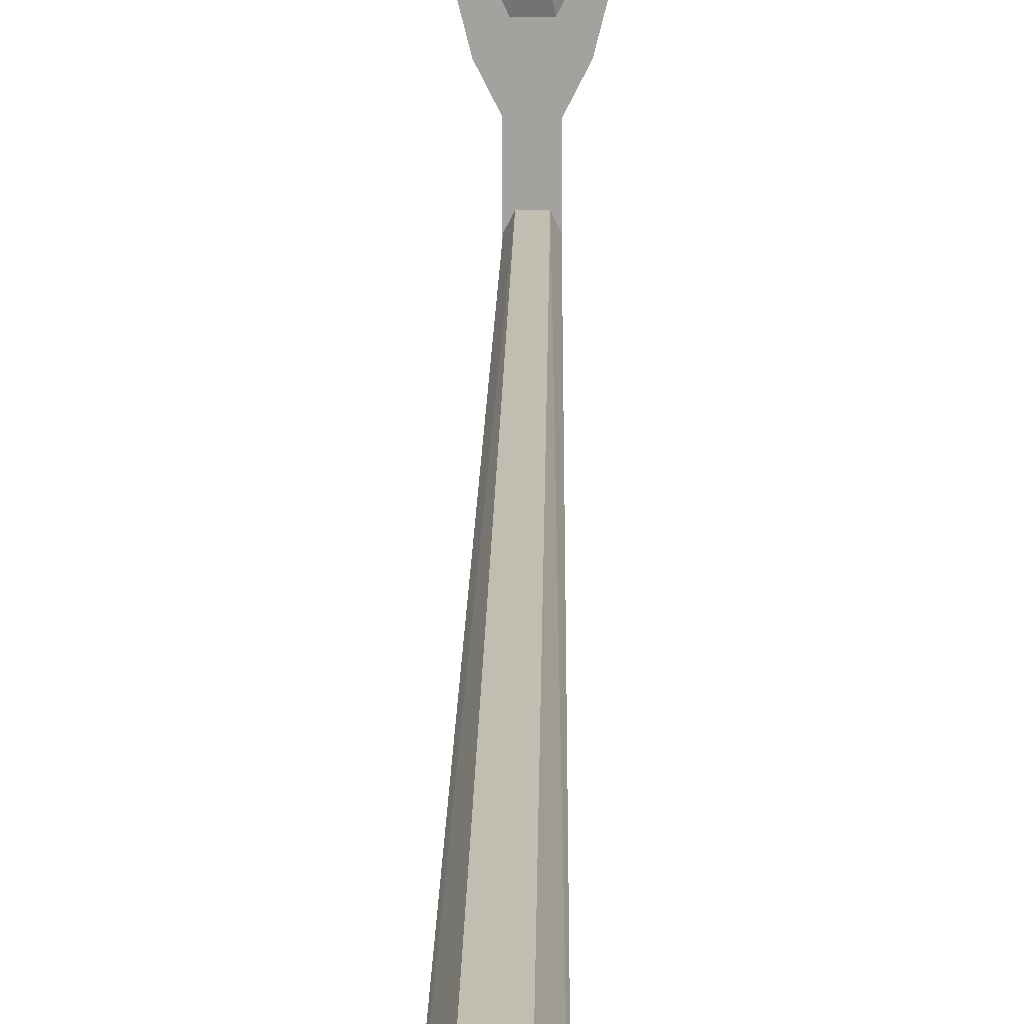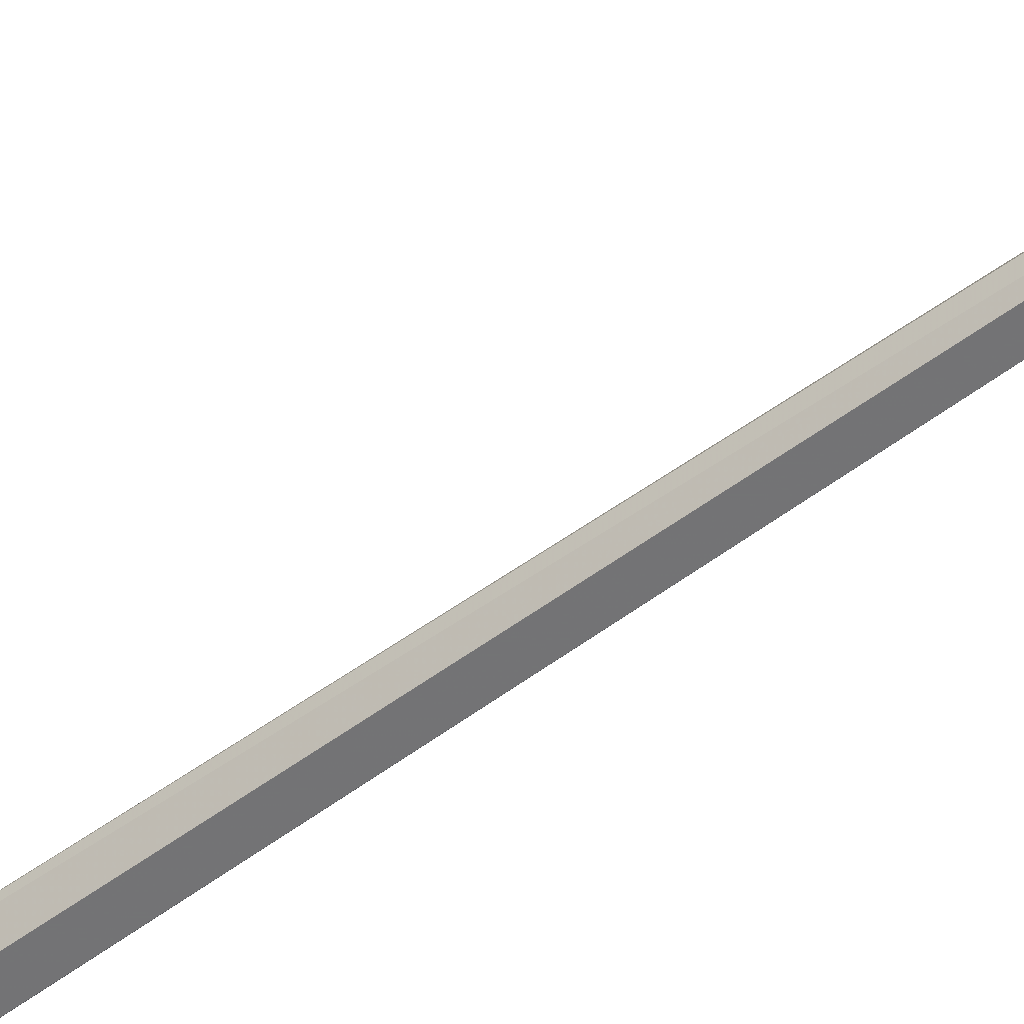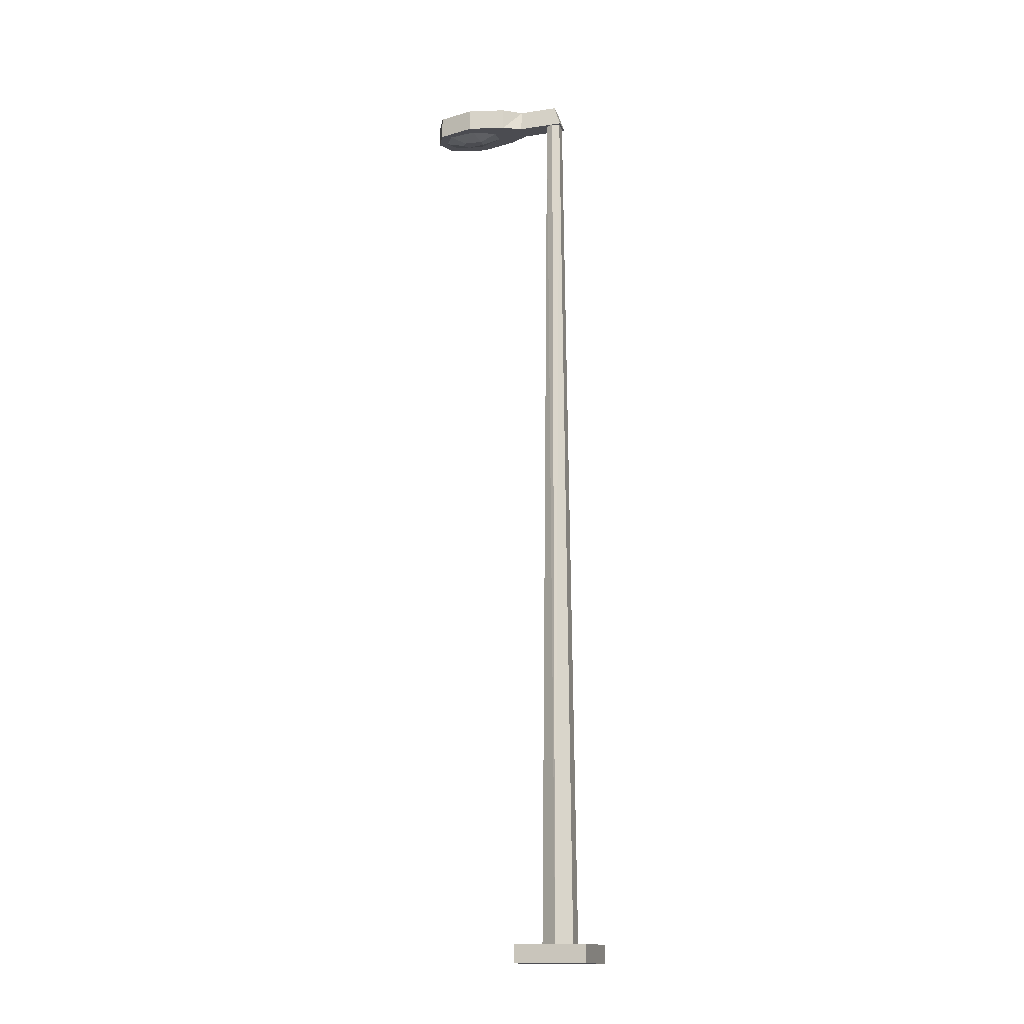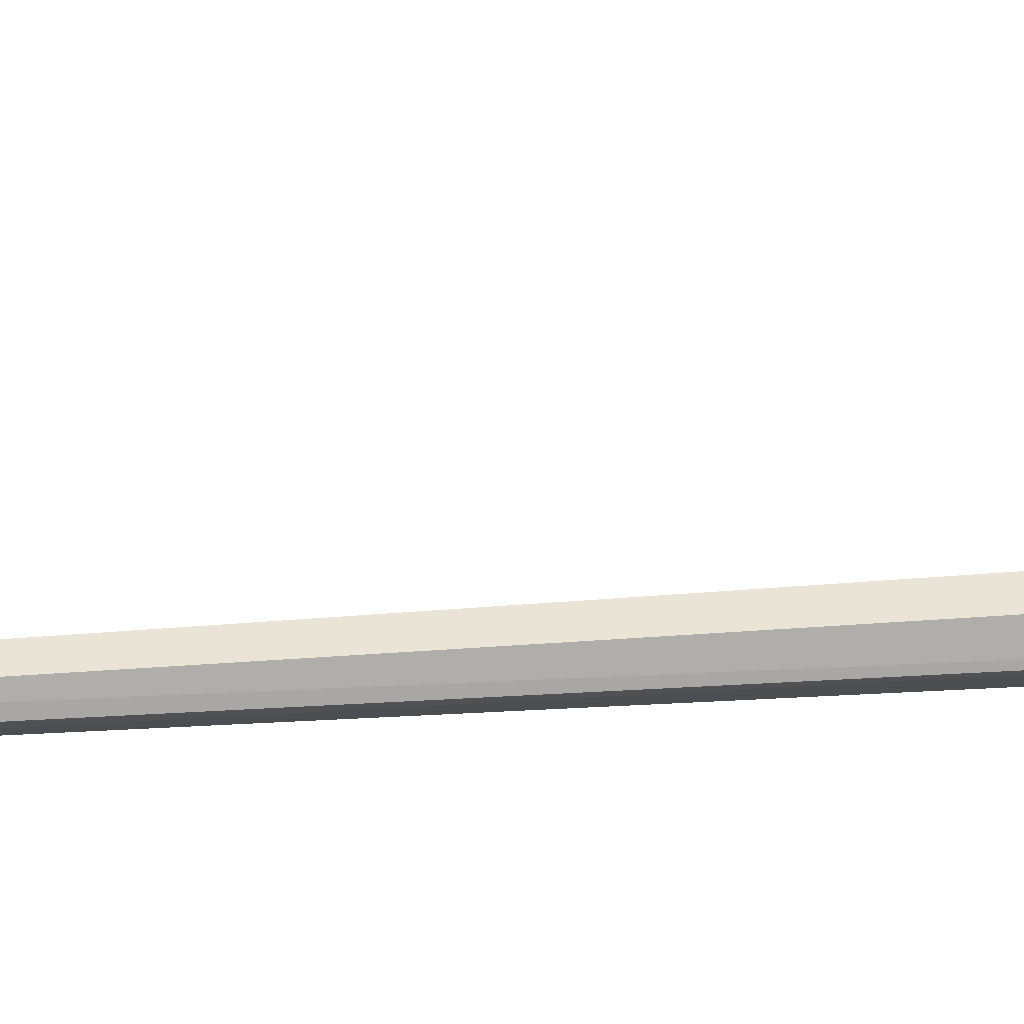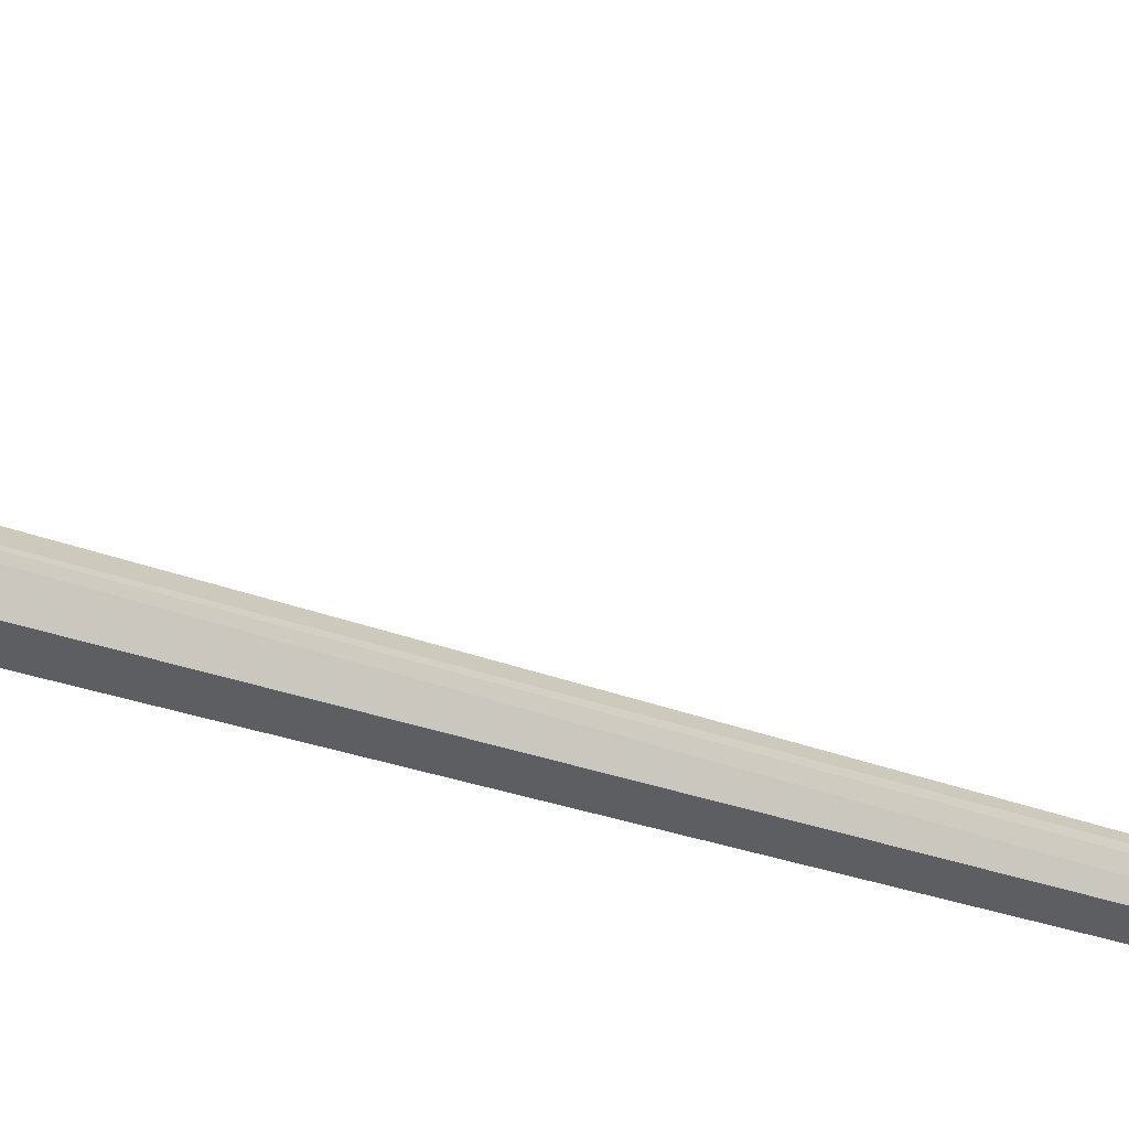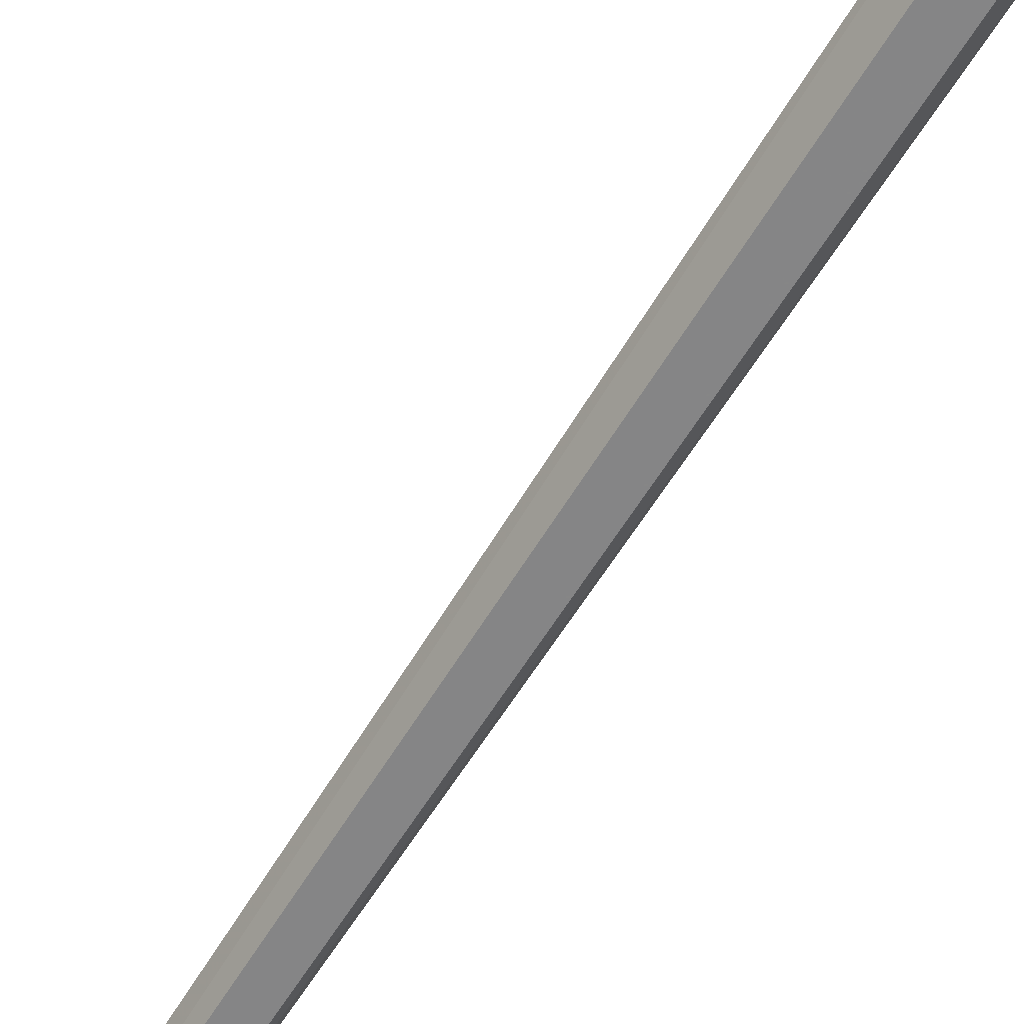
<metadata>
{"format":"obj","ext":"obj","renderer":"f3d","projection":"perspective","resolution":1024,"background":"white","views":[{"elev":17.4,"azim":0.8,"up":"+Z"},{"elev":-55.6,"azim":127.8,"up":"+Z"},{"elev":-15.4,"azim":107.5,"up":"+Y"},{"elev":43.0,"azim":-94.7,"up":"+Z"},{"elev":-38.6,"azim":66.9,"up":"+Z"},{"elev":-62.4,"azim":-31.5,"up":"+Z"}]}
</metadata>
<code>
v 0.025 0.025 0.025
v 0.025 0.04356 0.025
v 0.09922 0.025 0.025
v 0.025 0.04356 0.09922
v 0.025 0.025 0.09922
v 0.09922 0.04356 0.09922
v 0.09922 0.025 0.09922
v 0.09922 0.04356 0.025
v 0.04356 0.04356 0.06211
v 0.05302 0.9527 0.06211
v 0.05673 0.9527 0.05469
v 0.05283 0.04356 0.04597
v 0.07139 0.04356 0.04597
v 0.06768 0.9527 0.05469
v 0.08066 0.04356 0.06211
v 0.0712 0.9527 0.06211
v 0.06768 0.9527 0.06935
v 0.07139 0.04356 0.07807
v 0.05673 0.9527 0.06935
v 0.05283 0.04356 0.07807
v 0.06582 0.9472 0.1493
v 0.0584 0.9472 0.1493
v 0.05506 0.9527 0.1309
v 0.04393 0.9527 0.1547
v 0.08048 0.9527 0.1547
v 0.06935 0.9527 0.1309
v 0.06768 0.9472 0.1681
v 0.05636 0.9472 0.1681
v 0.04912 0.9527 0.1842
v 0.07658 0.9527 0.1823
v 0.06211 0.9527 0.1922
v 0.06211 0.9472 0.1716
v 0.05283 0.9527 0.09922
v 0.05283 0.9527 0.05283
v 0.07139 0.9527 0.05283
v 0.04356 0.9527 0.192
v 0.03428 0.9527 0.1549
v 0.06211 0.9527 0.2013
v 0.08066 0.9527 0.192
v 0.08994 0.9527 0.1549
v 0.04356 0.9527 0.1178
v 0.07139 0.9527 0.09922
v 0.05654 0.975 0.06025
v 0.06768 0.975 0.06025
v 0.06768 0.975 0.09922
v 0.08066 0.9527 0.1178
v 0.08066 0.975 0.1178
v 0.08994 0.975 0.1549
v 0.06211 0.975 0.2013
v 0.04356 0.975 0.192
v 0.03428 0.975 0.1549
v 0.05654 0.975 0.09922
v 0.04356 0.975 0.1178
v 0.08066 0.975 0.192
f 1 2 3
f 4 2 5
f 6 4 7
f 8 6 3
f 4 6 8
f 2 8 3
f 2 1 5
f 4 5 7
f 6 7 3
f 8 2 4
f 7 5 1
f 9 10 11
f 12 11 13
f 13 14 15
f 15 16 17
f 18 17 19
f 20 19 9
f 11 12 9
f 11 14 13
f 14 16 15
f 17 18 15
f 19 20 18
f 19 10 9
f 21 22 23
f 23 22 24
f 25 21 26
f 27 21 25
f 24 22 28
f 24 28 29
f 30 27 25
f 31 32 30
f 29 28 32
f 28 21 27
f 23 26 21
f 32 27 30
f 32 31 29
f 27 32 28
f 28 22 21
f 33 34 35
f 36 37 29
f 38 36 31
f 39 38 31
f 39 30 40
f 23 41 42
f 37 41 23
f 40 25 26
f 35 34 43
f 43 34 33
f 42 35 44
f 45 44 43
f 46 47 40
f 40 48 39
f 49 38 39
f 36 38 49
f 36 50 37
f 37 51 41
f 46 45 47
f 42 45 46
f 52 33 41
f 53 52 41
f 45 52 51
f 48 50 49
f 35 42 33
f 37 24 29
f 36 29 31
f 31 30 39
f 30 25 40
f 46 26 23
f 41 33 42
f 42 46 23
f 23 24 37
f 26 46 40
f 43 44 35
f 33 52 43
f 44 45 42
f 43 52 45
f 47 48 40
f 48 54 39
f 39 54 49
f 49 50 36
f 50 51 37
f 51 53 41
f 48 47 45
f 52 53 51
f 51 48 45
f 49 54 48
f 48 51 50
f 7 1 3

</code>
